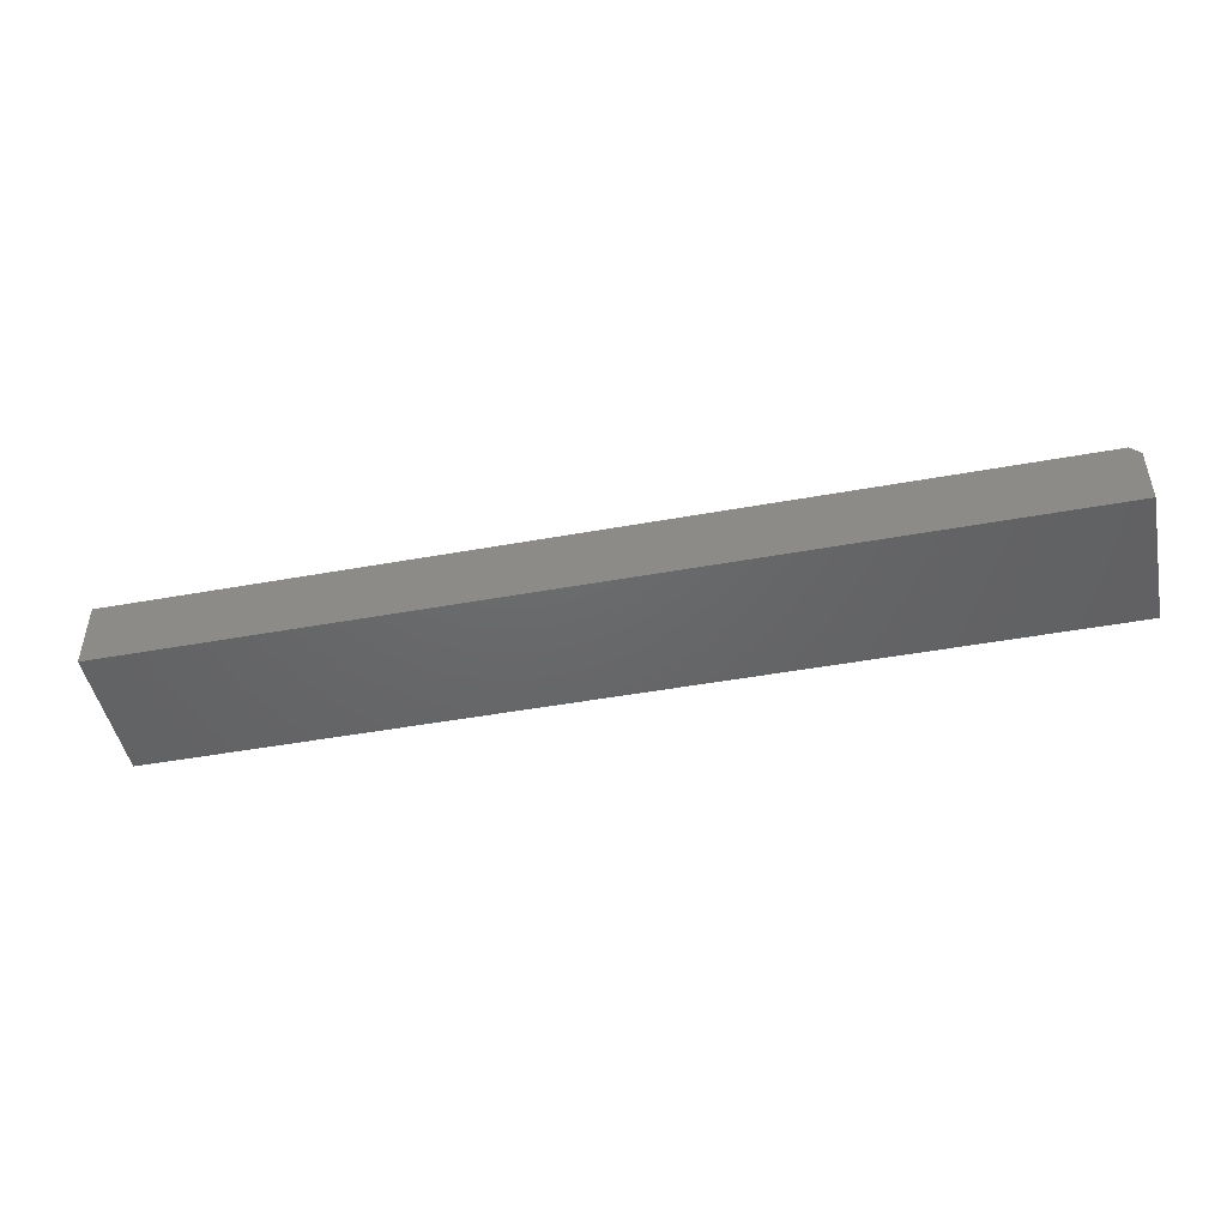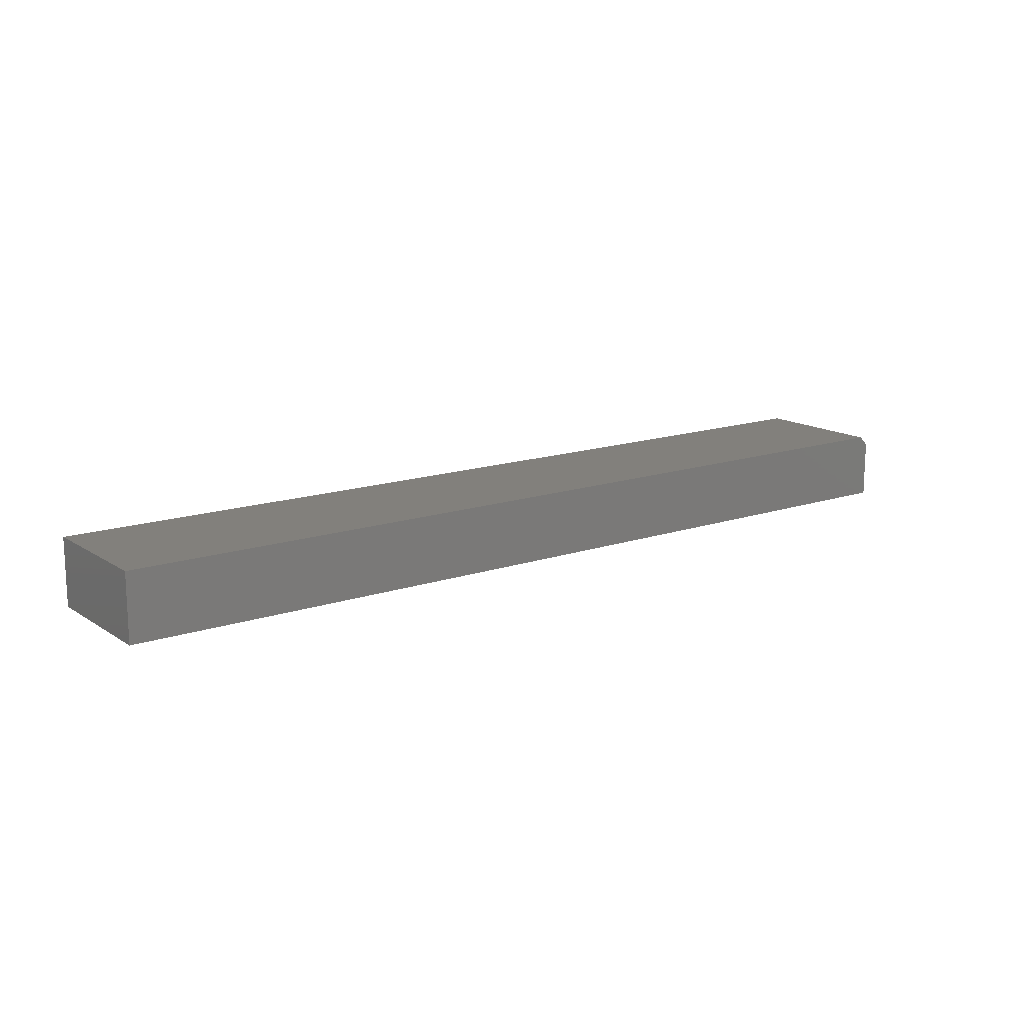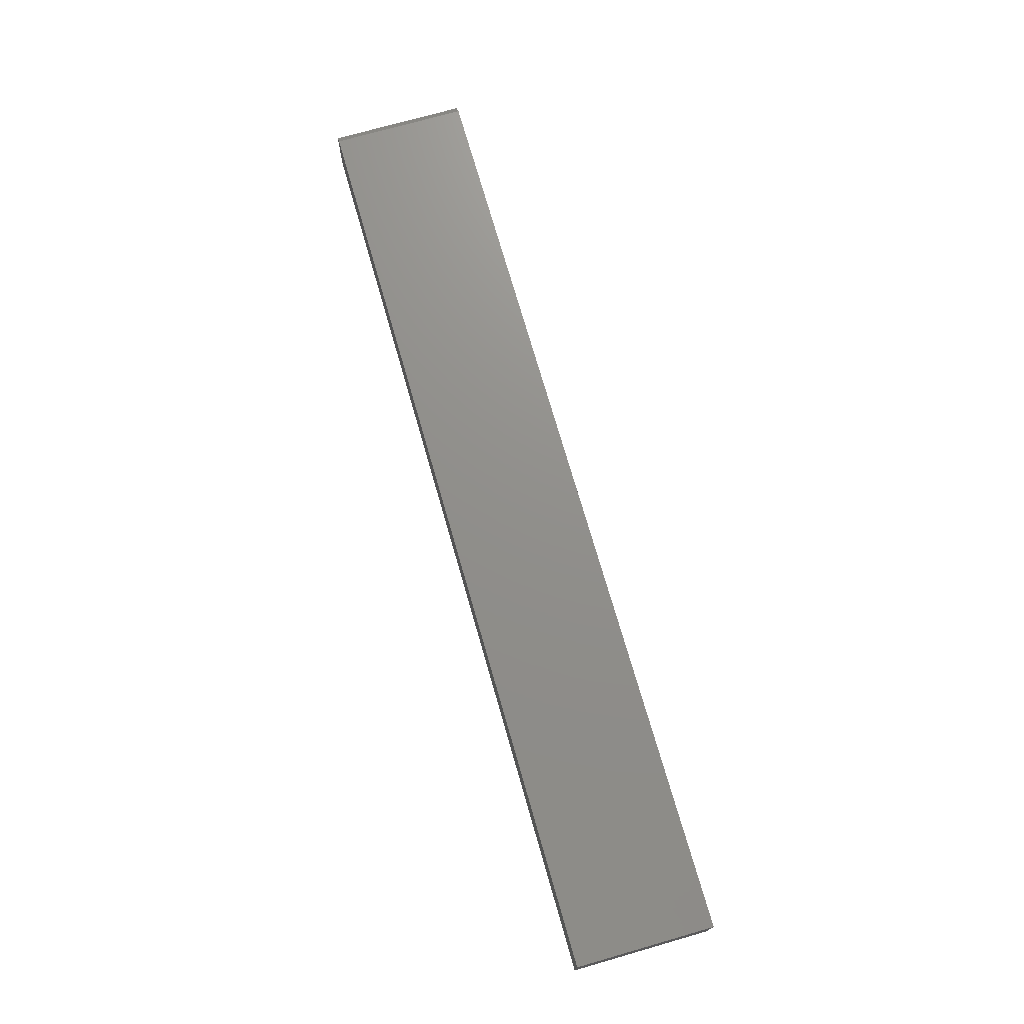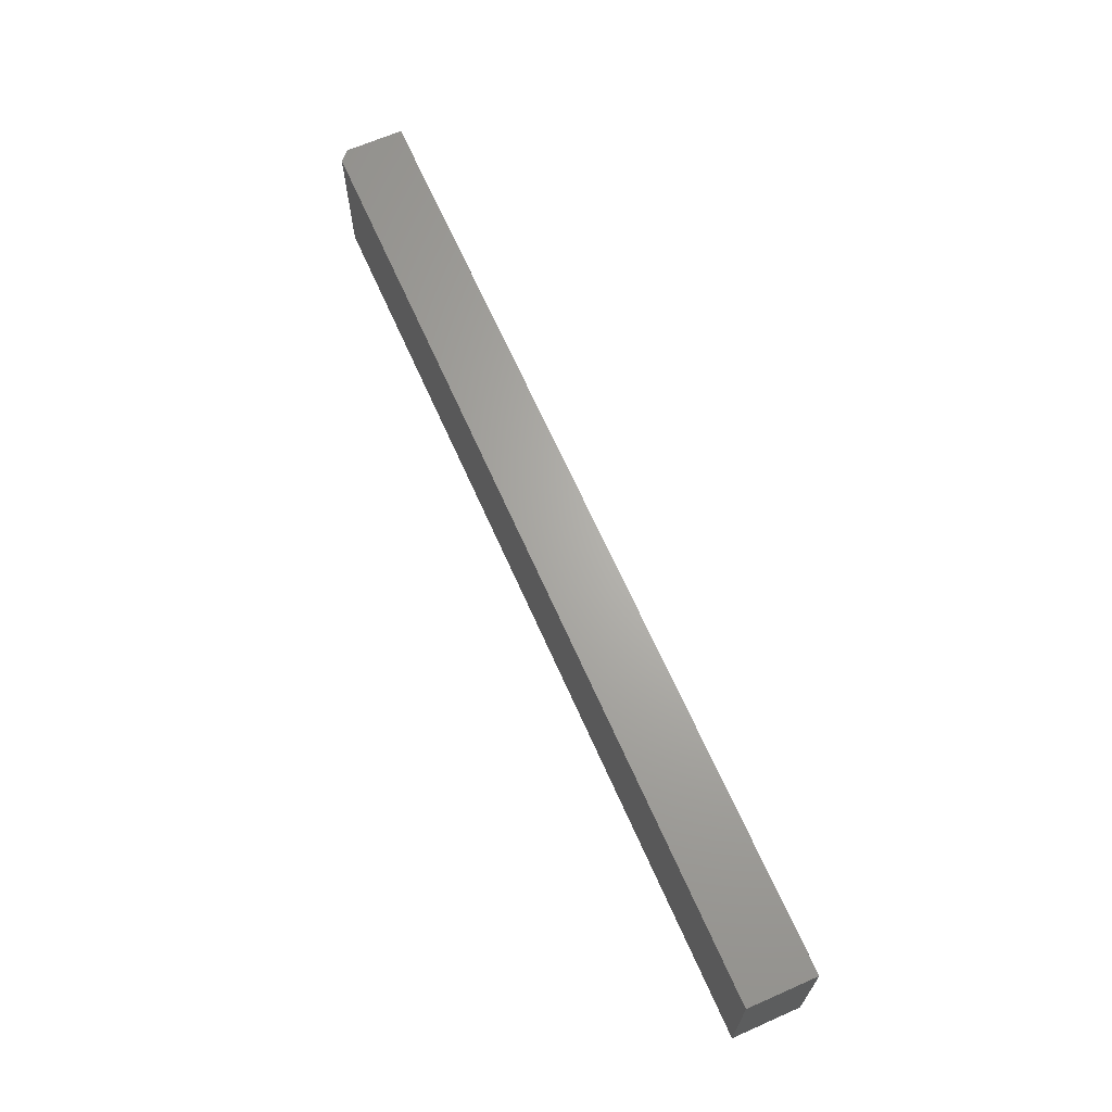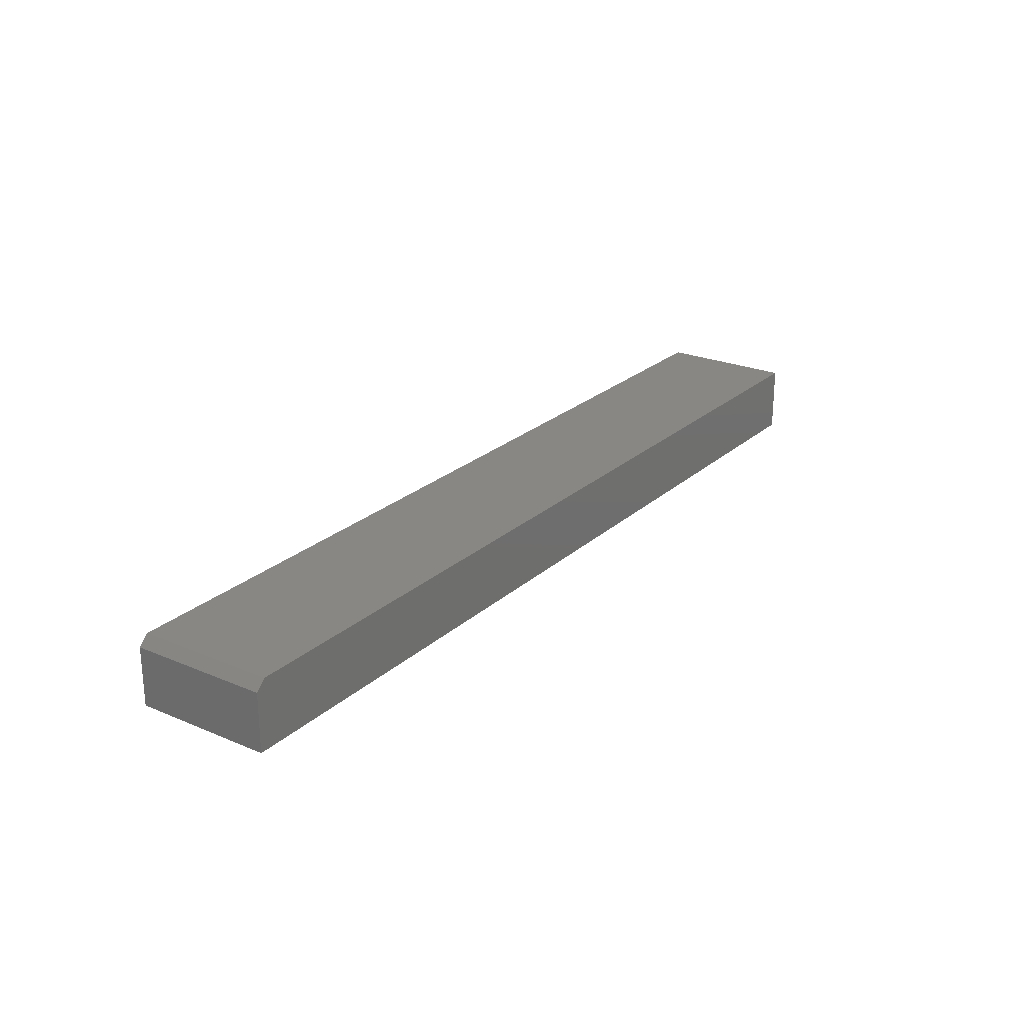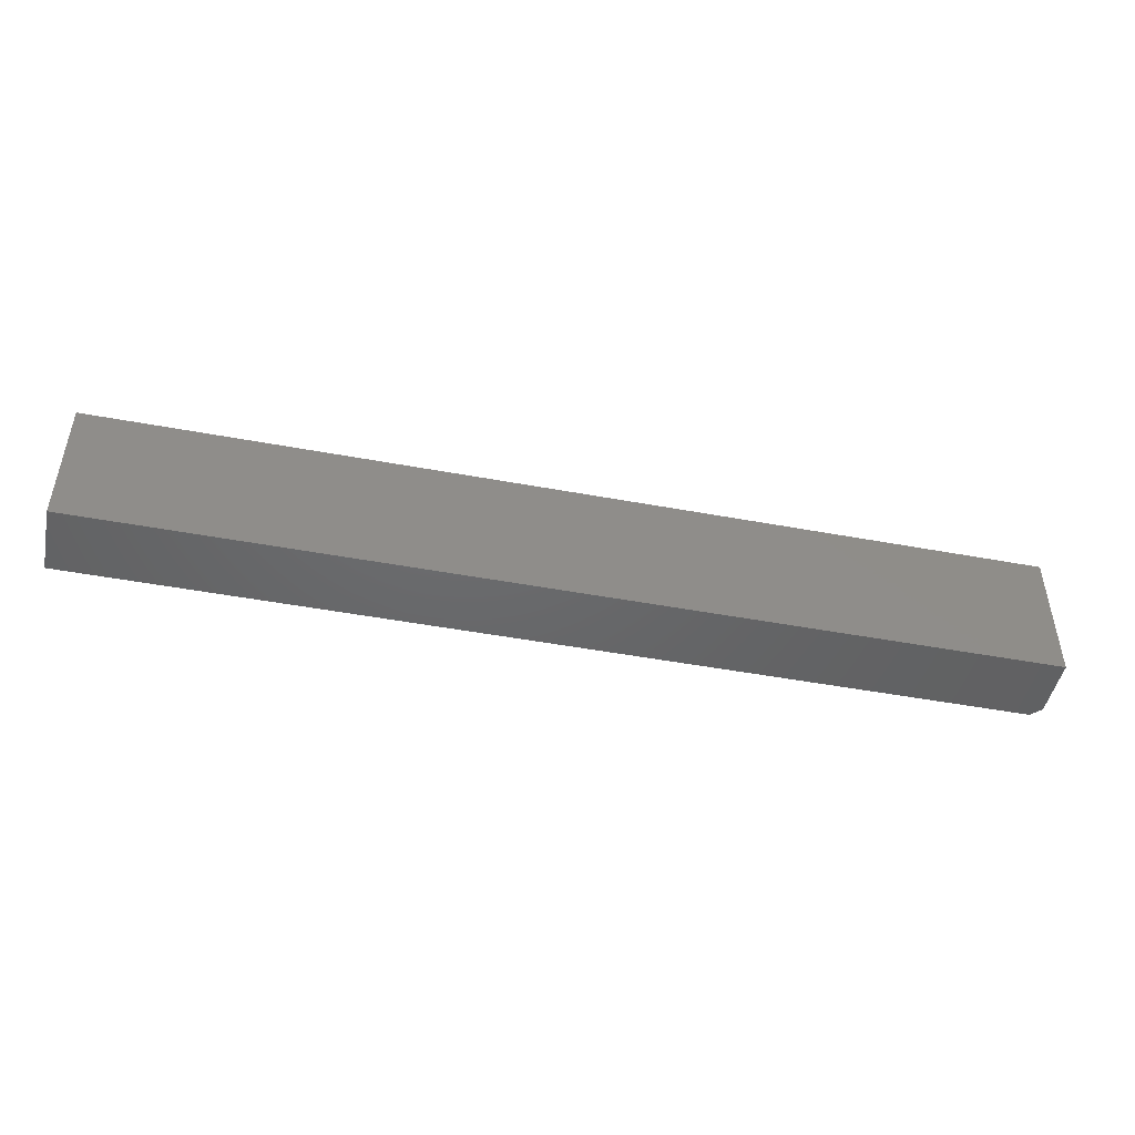
<metadata>
{"format":"stl","ext":"stl","renderer":"f3d","projection":"perspective","resolution":1024,"background":"white","views":[{"elev":-47.1,"azim":-168.4,"up":"+Z"},{"elev":14.7,"azim":143.7,"up":"+Z"},{"elev":72.8,"azim":74.0,"up":"+Z"},{"elev":66.1,"azim":66.2,"up":"+Y"},{"elev":24.1,"azim":-55.0,"up":"+Z"},{"elev":-47.3,"azim":168.1,"up":"+Y"}]}
</metadata>
<code>
# stl→obj: 10 verts, 16 faces
v -0.7344 -0.1094 0.05469
v 0.75 -0.1094 0.05469
v -0.7344 0.1117 0.05469
v 0.75 0.1117 0.05469
v -0.75 0.1117 0.03906
v -0.75 0.1117 -0.05469
v -0.75 -0.1094 0.03906
v -0.75 -0.1094 -0.05469
v 0.75 0.1117 -0.05469
v 0.75 -0.1094 -0.05469
f 1 2 3
f 3 2 4
f 5 6 7
f 7 6 8
f 4 9 3
f 3 9 6
f 3 6 5
f 10 2 8
f 8 2 1
f 8 1 7
f 3 5 1
f 1 5 7
f 8 6 10
f 10 6 9
f 2 10 4
f 4 10 9

</code>
